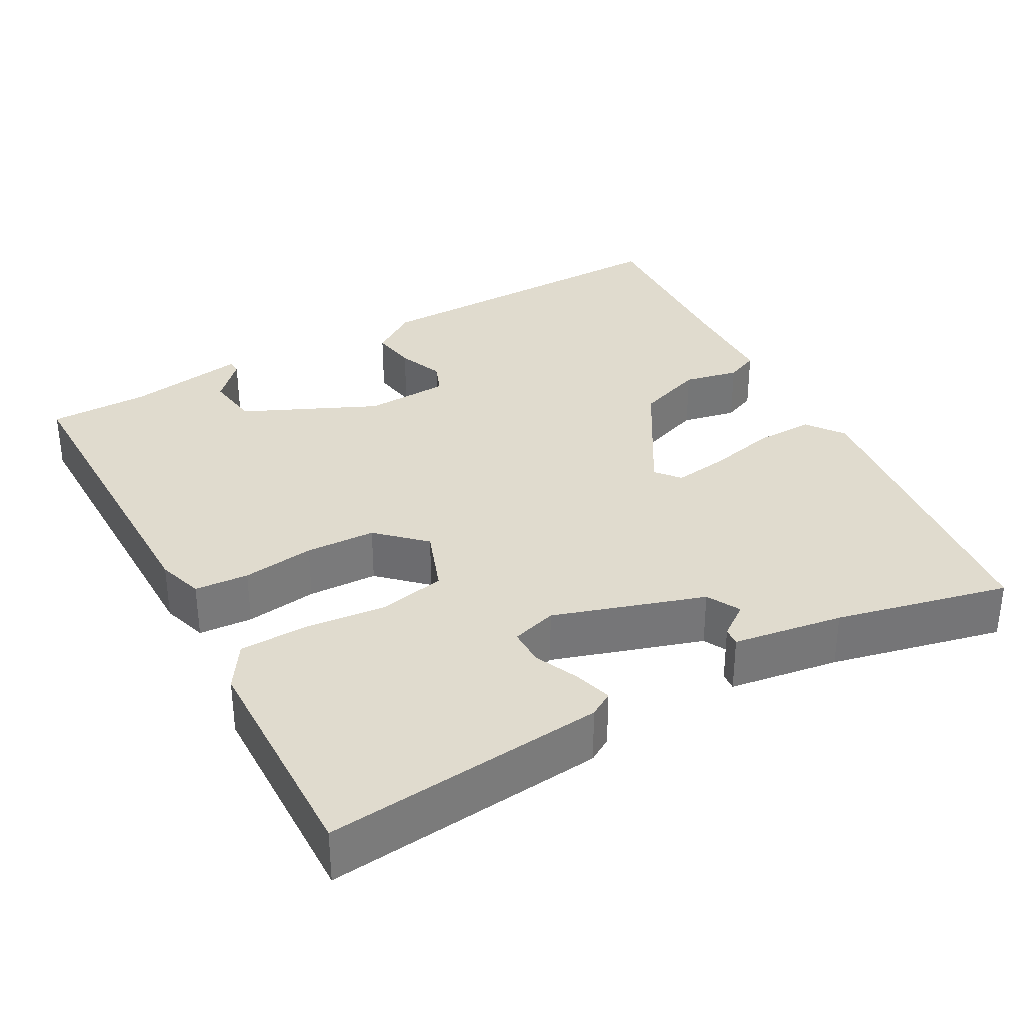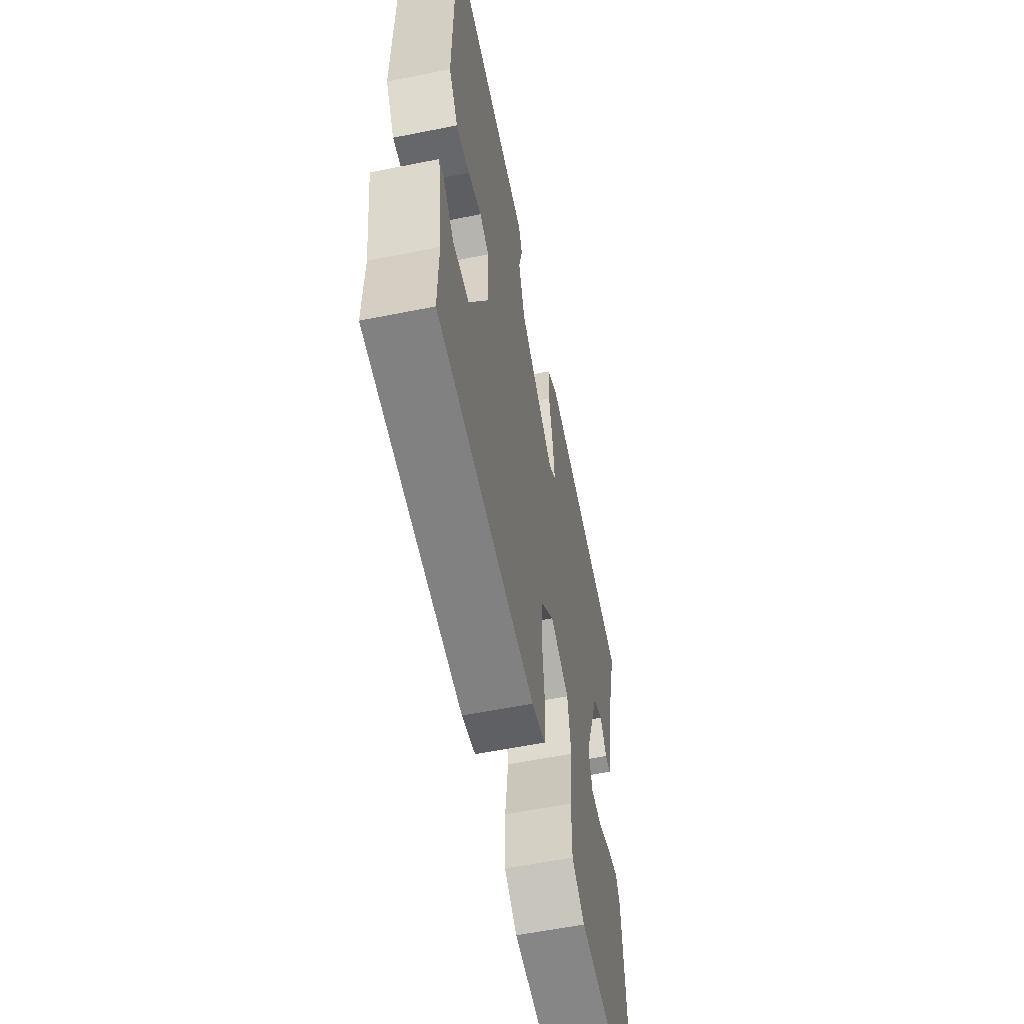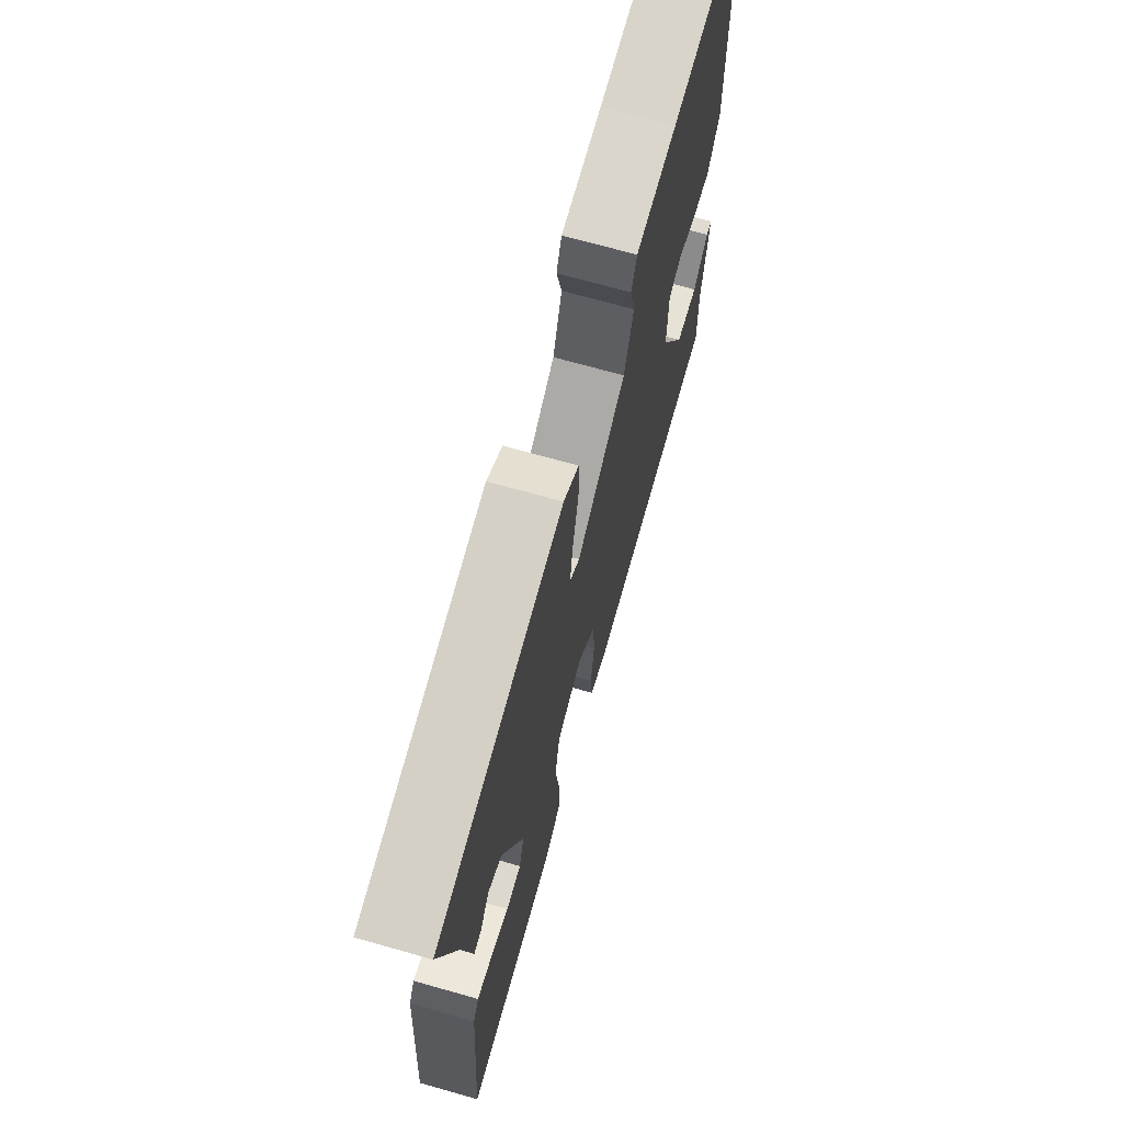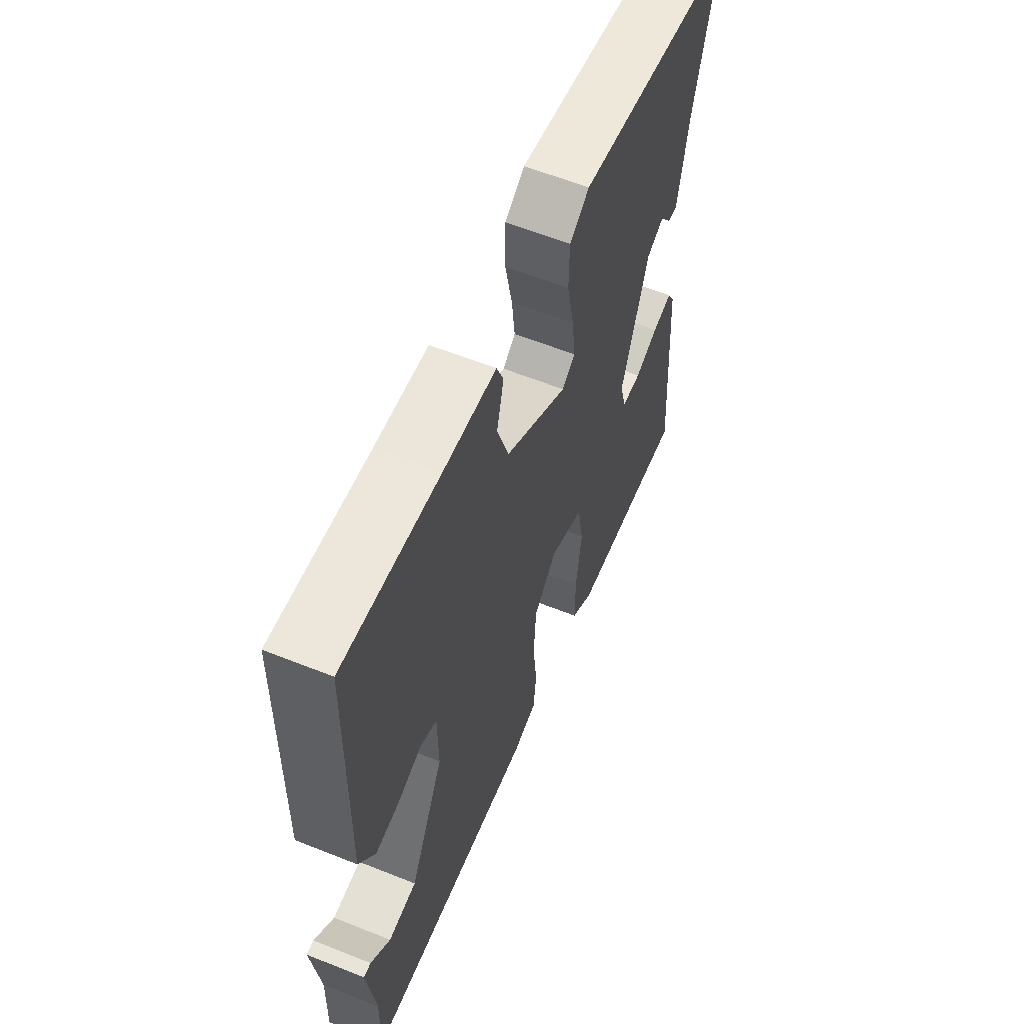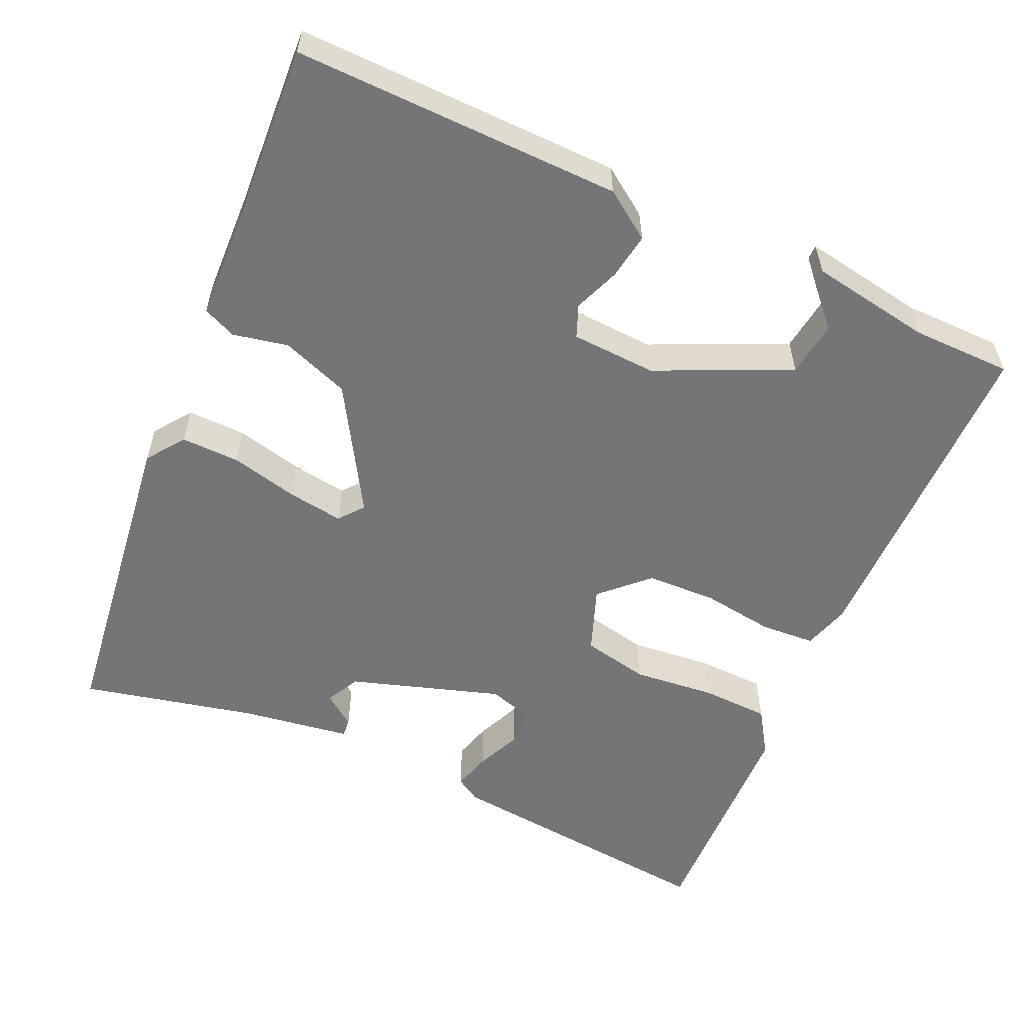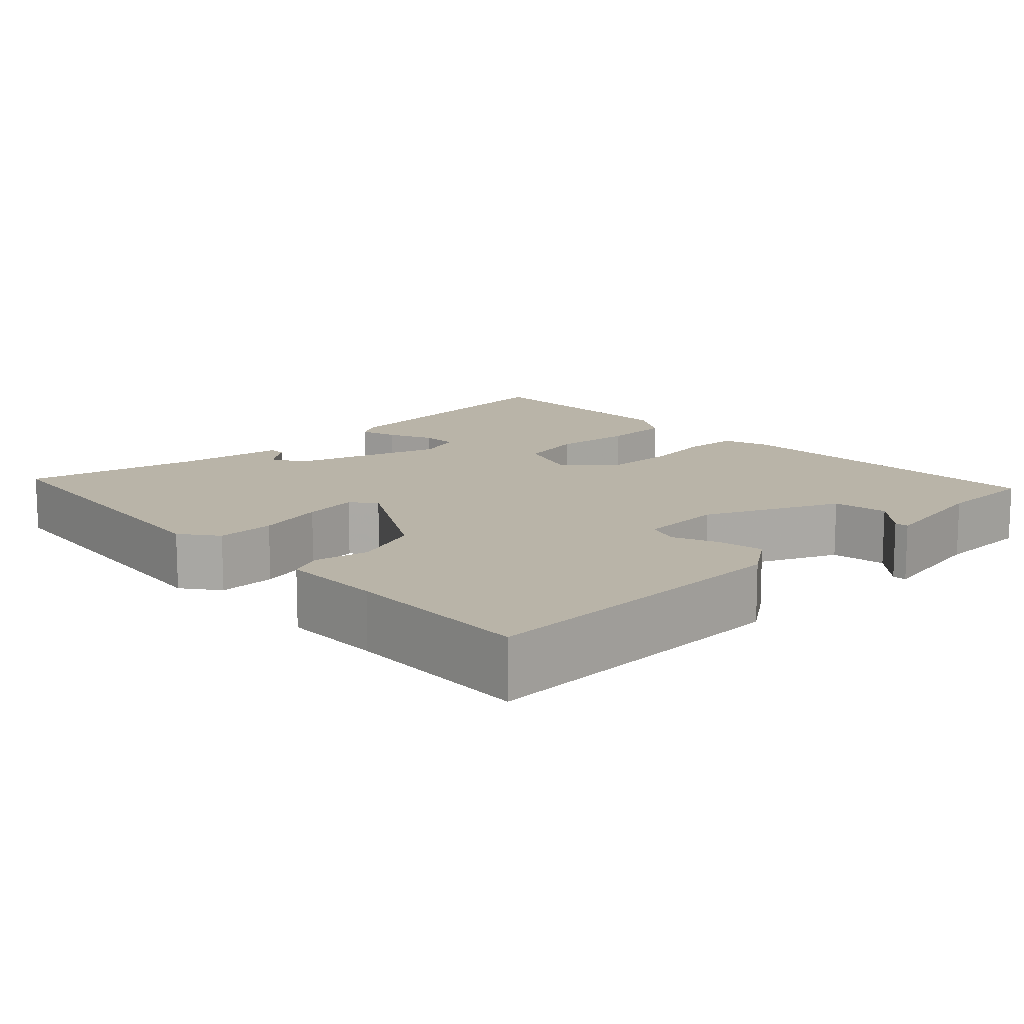
<metadata>
{"format":"obj","ext":"obj","renderer":"f3d","projection":"perspective","resolution":1024,"background":"white","views":[{"elev":33.5,"azim":-121.1,"up":"+Y"},{"elev":-58.5,"azim":101.7,"up":"+Z"},{"elev":69.9,"azim":-74.2,"up":"+Z"},{"elev":60.0,"azim":112.3,"up":"+Z"},{"elev":-56.6,"azim":63.8,"up":"+Y"},{"elev":13.1,"azim":43.5,"up":"+Y"}]}
</metadata>
<code>
v 0.496 0.07 0.499
v 0.502 0.07 0.08
v 0.462 0.07 0.018
v 0.403 0.07 0.025
v 0.343 0.07 0.046
v 0.302 0.07 0.028
v 0.3 0.07 -0.081
v 0.384 0.07 -0.249
v 0.455 0.07 -0.256
v 0.504 0.07 -0.207
v 0.522 0.07 -0.207
v 0.501 0.07 -0.363
v 0.504 0.07 -0.491
v 0.074 0.07 -0.507
v 0.014 0.07 -0.491
v 0.007 0.07 -0.422
v 0.017 0.07 -0.329
v 0.011 0.07 -0.239
v -0.047 0.07 -0.183
v -0.13 0.07 -0.217
v -0.145 0.07 -0.303
v -0.131 0.07 -0.407
v -0.131 0.07 -0.495
v -0.187 0.07 -0.534
v -0.482 0.07 -0.553
v -0.457 0.07 -0.192
v -0.439 0.07 -0.16
v -0.39 0.07 -0.172
v -0.332 0.07 -0.195
v -0.284 0.07 -0.193
v -0.268 0.07 -0.134
v -0.336 0.07 0.056
v -0.38 0.07 0.077
v -0.409 0.07 0.035
v -0.432 0.07 0.032
v -0.458 0.07 0.172
v -0.516 0.07 0.392
v -0.114 0.07 0.457
v -0.065 0.07 0.424
v -0.064 0.07 0.349
v -0.082 0.07 0.261
v -0.09 0.07 0.19
v -0.058 0.07 0.166
v 0.098 0.07 0.267
v 0.127 0.07 0.355
v 0.11 0.07 0.425
v 0.127 0.07 0.468
v 0.257 0.07 0.477
v 0.496 0 0.499
v 0.502 0 0.08
v 0.462 0 0.018
v 0.403 0 0.025
v 0.343 0 0.046
v 0.302 0 0.028
v 0.3 0 -0.081
v 0.384 0 -0.249
v 0.455 0 -0.256
v 0.504 0 -0.207
v 0.522 0 -0.207
v 0.501 0 -0.363
v 0.504 0 -0.491
v 0.074 0 -0.507
v 0.014 0 -0.491
v 0.007 0 -0.422
v 0.017 0 -0.329
v 0.011 0 -0.239
v -0.047 0 -0.183
v -0.13 0 -0.217
v -0.145 0 -0.303
v -0.131 0 -0.407
v -0.131 0 -0.495
v -0.187 0 -0.534
v -0.482 0 -0.553
v -0.457 0 -0.192
v -0.439 0 -0.16
v -0.39 0 -0.172
v -0.332 0 -0.195
v -0.284 0 -0.193
v -0.268 0 -0.134
v -0.336 0 0.056
v -0.38 0 0.077
v -0.409 0 0.035
v -0.432 0 0.032
v -0.458 0 0.172
v -0.516 0 0.392
v -0.114 0 0.457
v -0.065 0 0.424
v -0.064 0 0.349
v -0.082 0 0.261
v -0.09 0 0.19
v -0.058 0 0.166
v 0.098 0 0.267
v 0.127 0 0.355
v 0.11 0 0.425
v 0.127 0 0.468
v 0.257 0 0.477
f 45 46 47 48
f 44 45 48 1
f 43 44 1 2
f 38 39 40 41
f 36 37 38 41
f 36 41 42
f 33 34 35 36
f 32 33 36 42
f 31 32 42 43
f 26 27 28 29
f 24 25 26 29
f 24 29 30
f 21 22 23 24
f 20 21 24 30
f 19 20 30 31
f 14 15 16 17
f 12 13 14 17
f 12 17 18
f 9 10 11 12
f 8 9 12 18
f 7 8 18 19
f 2 3 4 5
f 43 2 5
f 43 5 6
f 19 31 43
f 6 7 19 43
f 96 95 94 93
f 49 96 93 92
f 50 49 92 91
f 89 88 87 86
f 89 86 85 84
f 90 89 84
f 84 83 82 81
f 90 84 81 80
f 91 90 80 79
f 77 76 75 74
f 77 74 73 72
f 78 77 72
f 72 71 70 69
f 78 72 69 68
f 79 78 68 67
f 65 64 63 62
f 65 62 61 60
f 66 65 60
f 60 59 58 57
f 66 60 57 56
f 67 66 56 55
f 53 52 51 50
f 53 50 91
f 54 53 91
f 91 79 67
f 91 67 55 54
f 1 49 50 2
f 2 50 51 3
f 3 51 52 4
f 4 52 53 5
f 5 53 54 6
f 6 54 55 7
f 7 55 56 8
f 8 56 57 9
f 9 57 58 10
f 10 58 59 11
f 11 59 60 12
f 12 60 61 13
f 13 61 62 14
f 14 62 63 15
f 15 63 64 16
f 16 64 65 17
f 17 65 66 18
f 18 66 67 19
f 19 67 68 20
f 20 68 69 21
f 21 69 70 22
f 22 70 71 23
f 23 71 72 24
f 24 72 73 25
f 25 73 74 26
f 26 74 75 27
f 27 75 76 28
f 28 76 77 29
f 29 77 78 30
f 30 78 79 31
f 31 79 80 32
f 32 80 81 33
f 33 81 82 34
f 34 82 83 35
f 35 83 84 36
f 36 84 85 37
f 37 85 86 38
f 38 86 87 39
f 39 87 88 40
f 40 88 89 41
f 41 89 90 42
f 42 90 91 43
f 43 91 92 44
f 44 92 93 45
f 45 93 94 46
f 46 94 95 47
f 47 95 96 48
f 48 96 49 1

</code>
